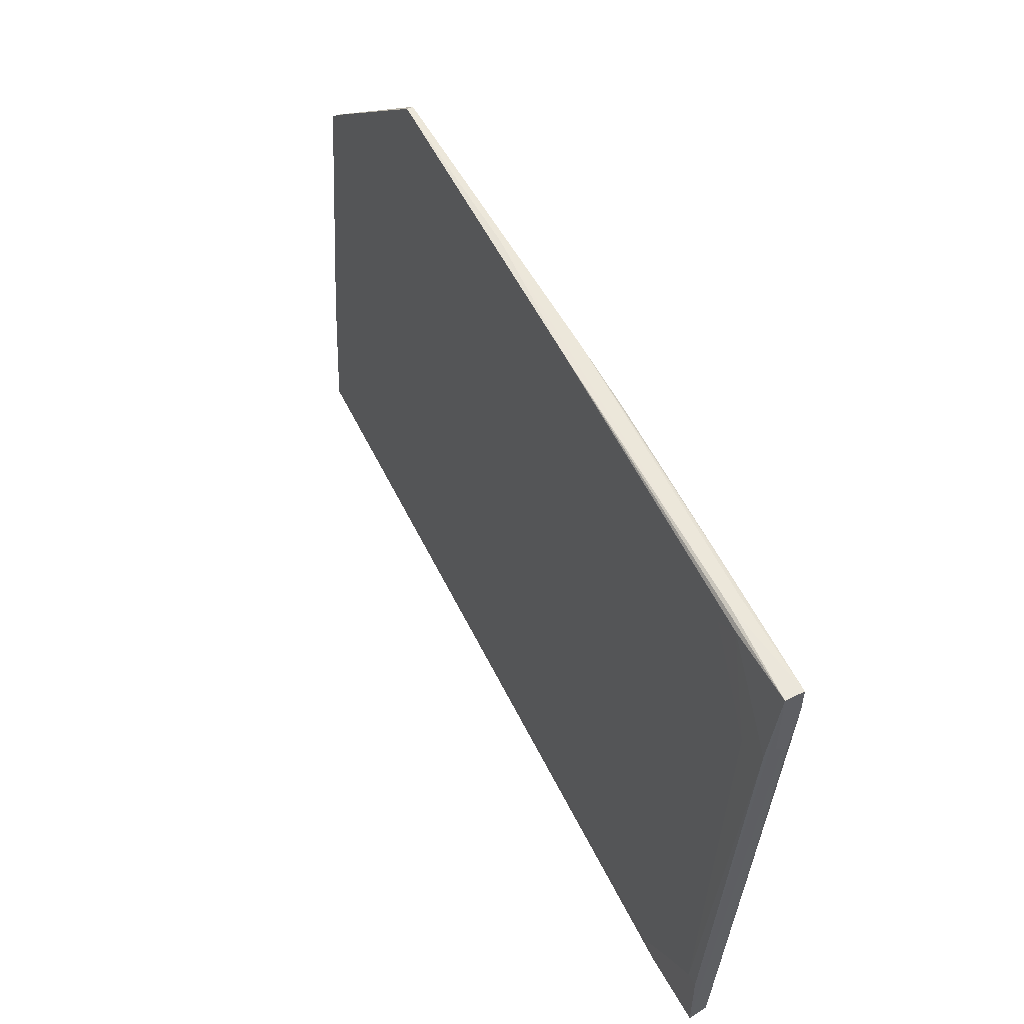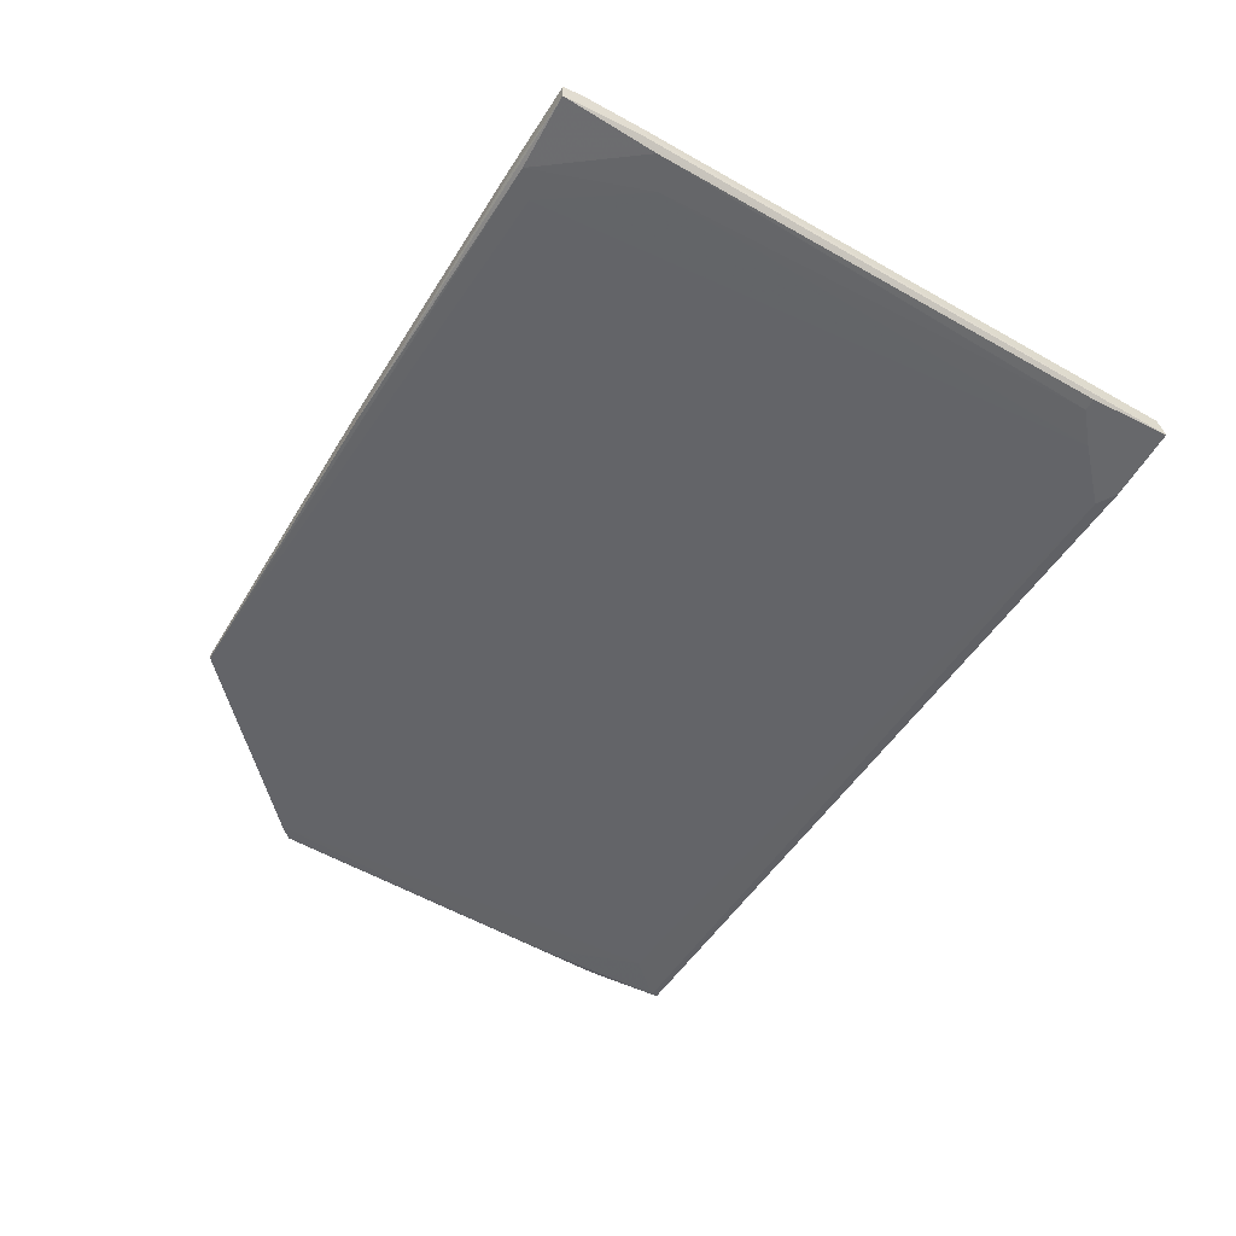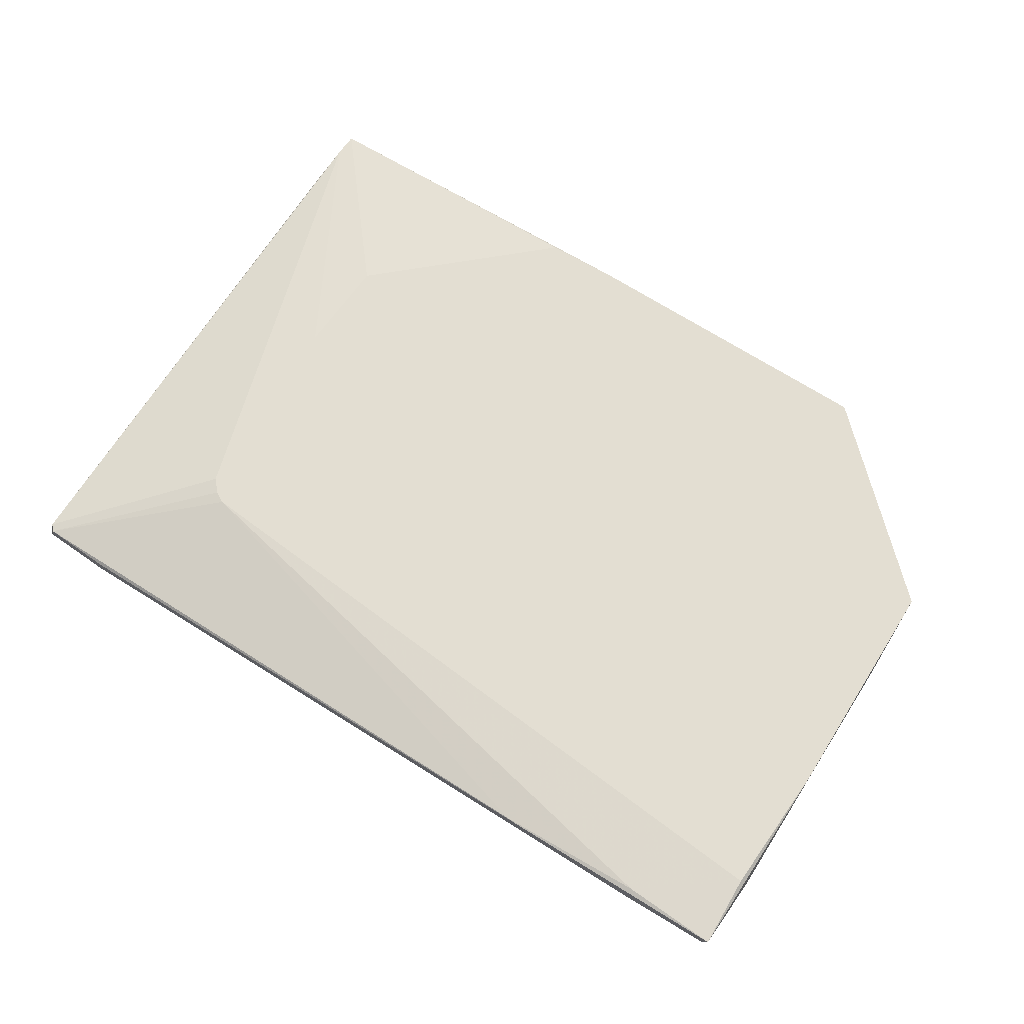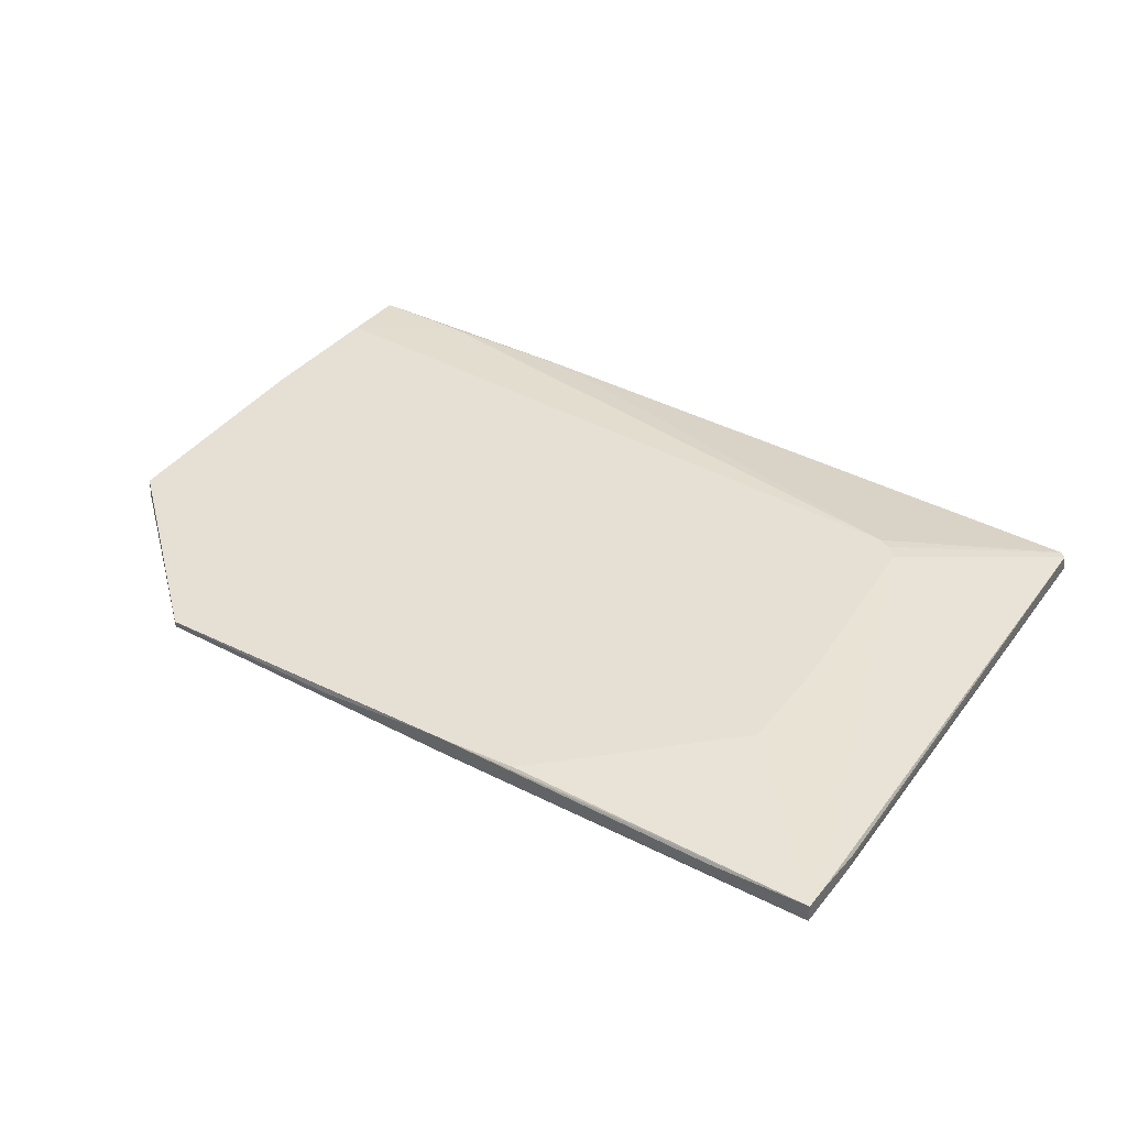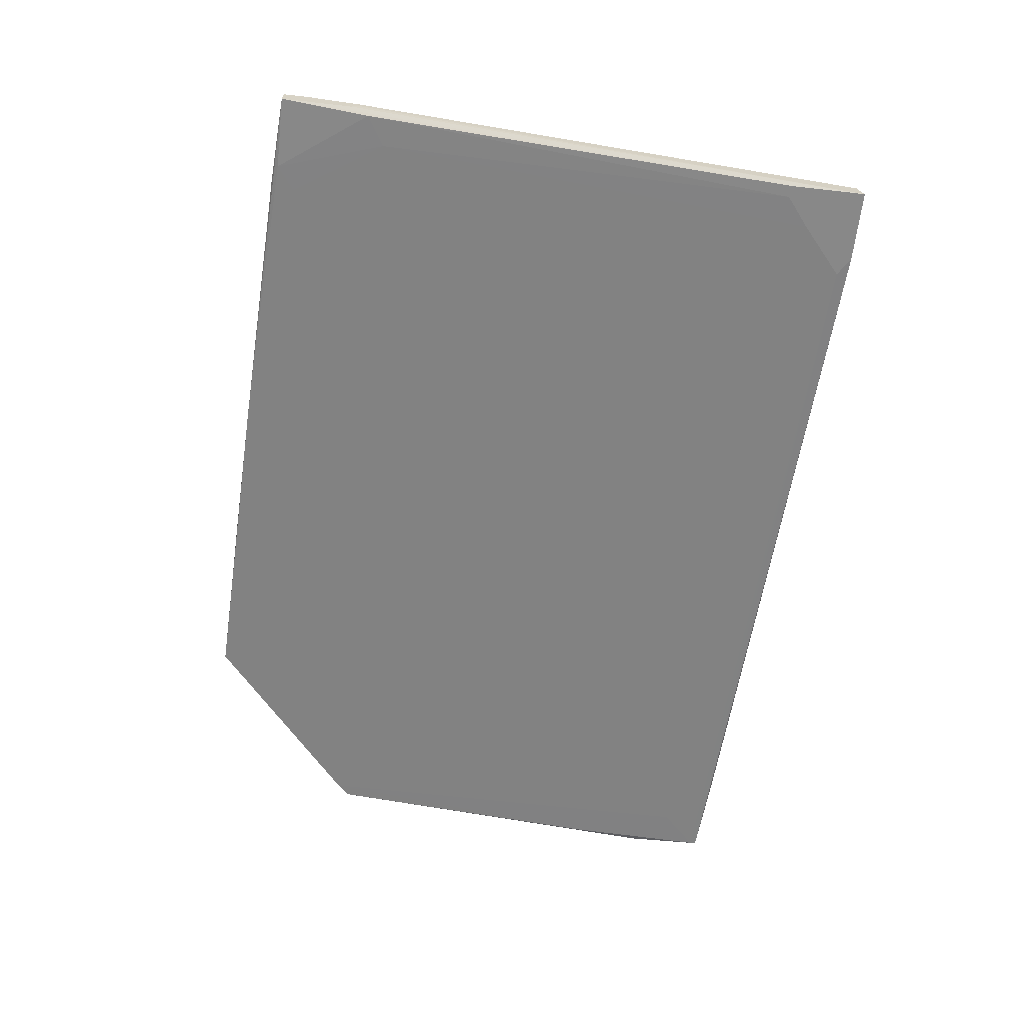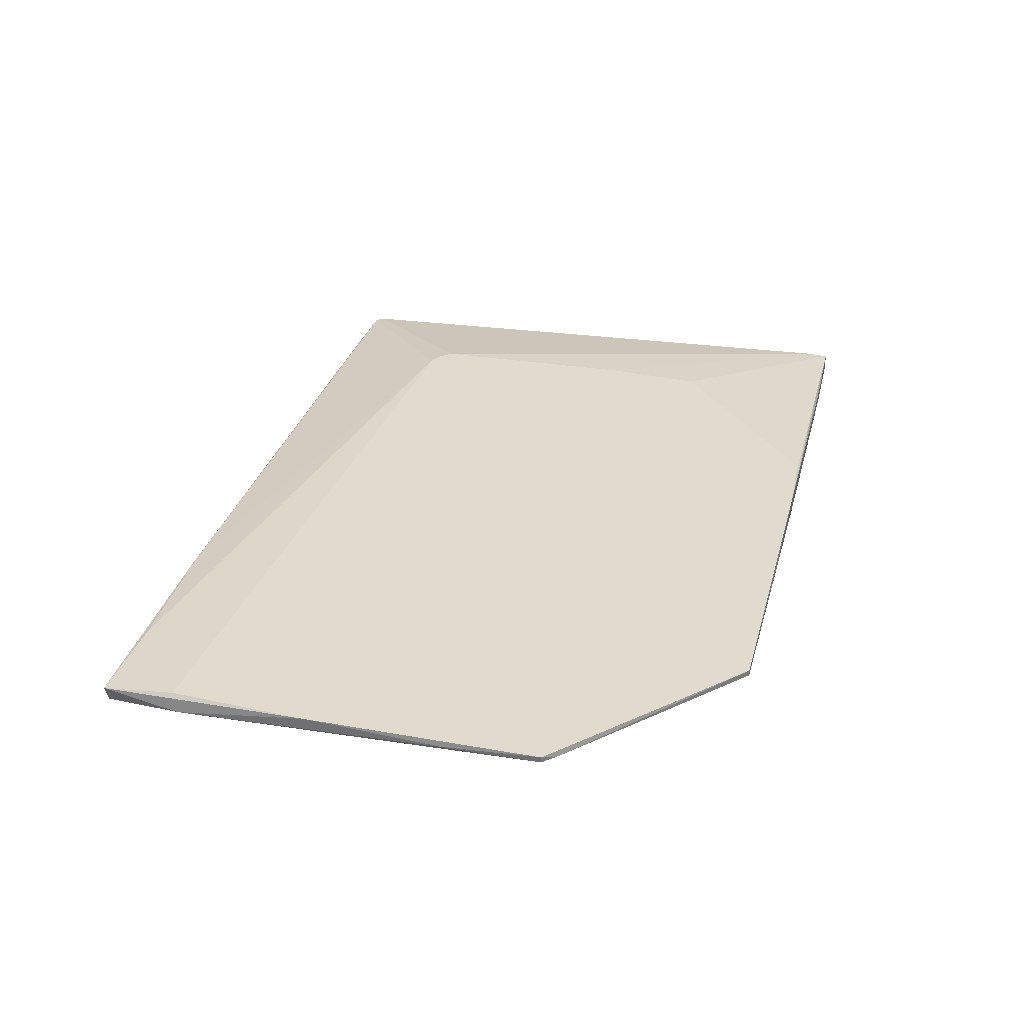
<metadata>
{"format":"obj","ext":"obj","renderer":"f3d","projection":"perspective","resolution":1024,"background":"white","views":[{"elev":53.2,"azim":61.9,"up":"+Z"},{"elev":-52.4,"azim":61.9,"up":"+Y"},{"elev":67.5,"azim":-144.8,"up":"+Y"},{"elev":38.0,"azim":34.1,"up":"+Y"},{"elev":-62.8,"azim":83.4,"up":"+Y"},{"elev":33.3,"azim":-73.2,"up":"+Y"}]}
</metadata>
<code>
v 0.06575 -0.006882 0.05502
v 0.07712 -0.005745 -0.005208
v -0.05248 -0.001198 0.06072
v -0.05248 -0.002334 0.06072
v 0.05778 -0.01143 -0.05865
v -0.07295 -0.002334 -0.05411
v -0.07295 -0.005745 -0.05524
v 0.04984 -0.001197 -0.0325
v 0.06121 -0.003471 0.05616
v 0.06121 -0.01143 -0.06093
v 0.06121 -0.006882 0.05161
v 0.07257 -0.01143 -0.04615
v 0.07257 -0.008018 0.03456
v -0.08886 -0.002334 0.01182
v 0.03277 -0.008018 -0.05979
v 0.06688 -0.01143 -0.0507
v 0.0794 -0.004608 0.04025
v 0.0794 -0.003471 0.05502
v 0.0794 -0.003471 0.05048
v 0.0794 -0.006882 0.05502
v 0.0794 -0.006882 0.04138
v 0.0794 -0.005745 0.04025
v 0.07825 -0.008018 0.03797
v -0.01724 -0.002334 0.05958
v -0.08319 -0.005745 -0.04615
v 0.06234 -0.005745 0.05616
v 0.07371 -0.008018 -0.06093
v 0.007766 -0.001197 0.05844
v -0.08773 -0.001198 0.03002
v -0.08773 -0.002334 0.03002
v 0.05324 -0.001197 0.007261
v 0.05324 -0.001197 0.02659
v 0.02254 -0.001197 0.05729
v 0.04528 -0.001197 -0.03591
v -0.08546 -0.002334 0.03228
v 0.04755 -0.001197 -0.03478
v 0.06007 -0.01029 -0.06094
v 0.06007 -0.008018 -0.06094
v -0.04679 -0.003471 -0.05639
v 0.05211 -0.002334 0.05616
v -0.09 -0.004608 -0.02569
v -0.09 -0.001198 -0.01432
v -0.09 -0.001198 -0.04047
v -0.09 -0.005745 -0.05297
v -0.09 -0.005745 -0.05411
v -0.09115 -0.004608 -0.03933
v -0.09115 -0.002334 -0.05411
v 0.07484 -0.01143 -0.06093
v 0.07484 -0.01143 -0.04615
v 0.07484 -0.008018 -0.05979
v 0.008901 -0.004608 0.05844
v -0.04452 -0.003471 -0.05639
f 28 24 9
f 36 33 32
f 24 3 4
f 3 35 4
f 35 3 29
f 43 6 47
f 20 49 48
f 49 5 48
f 27 36 8
f 36 32 8
f 47 6 52
f 33 36 34
f 36 27 34
f 6 43 34
f 27 52 34
f 52 6 34
f 5 44 45
f 48 27 50
f 27 8 50
f 8 2 50
f 18 20 19
f 32 18 19
f 2 8 19
f 44 5 25
f 41 44 25
f 35 41 25
f 19 20 22
f 37 48 10
f 48 5 10
f 5 45 10
f 10 45 7
f 15 37 7
f 45 47 7
f 37 10 7
f 49 20 23
f 20 1 23
f 1 13 23
f 45 44 46
f 47 45 46
f 44 41 46
f 43 47 42
f 47 46 42
f 5 49 16
f 25 5 16
f 35 29 30
f 41 35 30
f 46 41 30
f 8 32 31
f 32 19 31
f 19 8 31
f 20 18 26
f 3 24 28
f 29 3 28
f 33 34 28
f 34 43 28
f 43 42 28
f 42 29 28
f 37 15 38
f 48 37 38
f 27 48 38
f 52 27 38
f 1 20 51
f 24 4 51
f 4 1 51
f 26 24 51
f 20 26 51
f 4 35 11
f 1 4 11
f 13 1 11
f 35 25 11
f 16 13 11
f 25 16 11
f 32 33 40
f 18 32 40
f 33 28 40
f 28 18 40
f 20 48 21
f 22 20 21
f 48 22 21
f 48 50 17
f 50 2 17
f 2 19 17
f 22 48 17
f 19 22 17
f 49 23 12
f 23 13 12
f 16 49 12
f 13 16 12
f 47 52 39
f 15 7 39
f 7 47 39
f 38 15 39
f 52 38 39
f 29 42 14
f 42 46 14
f 30 29 14
f 46 30 14
f 24 26 9
f 26 18 9
f 18 28 9

</code>
